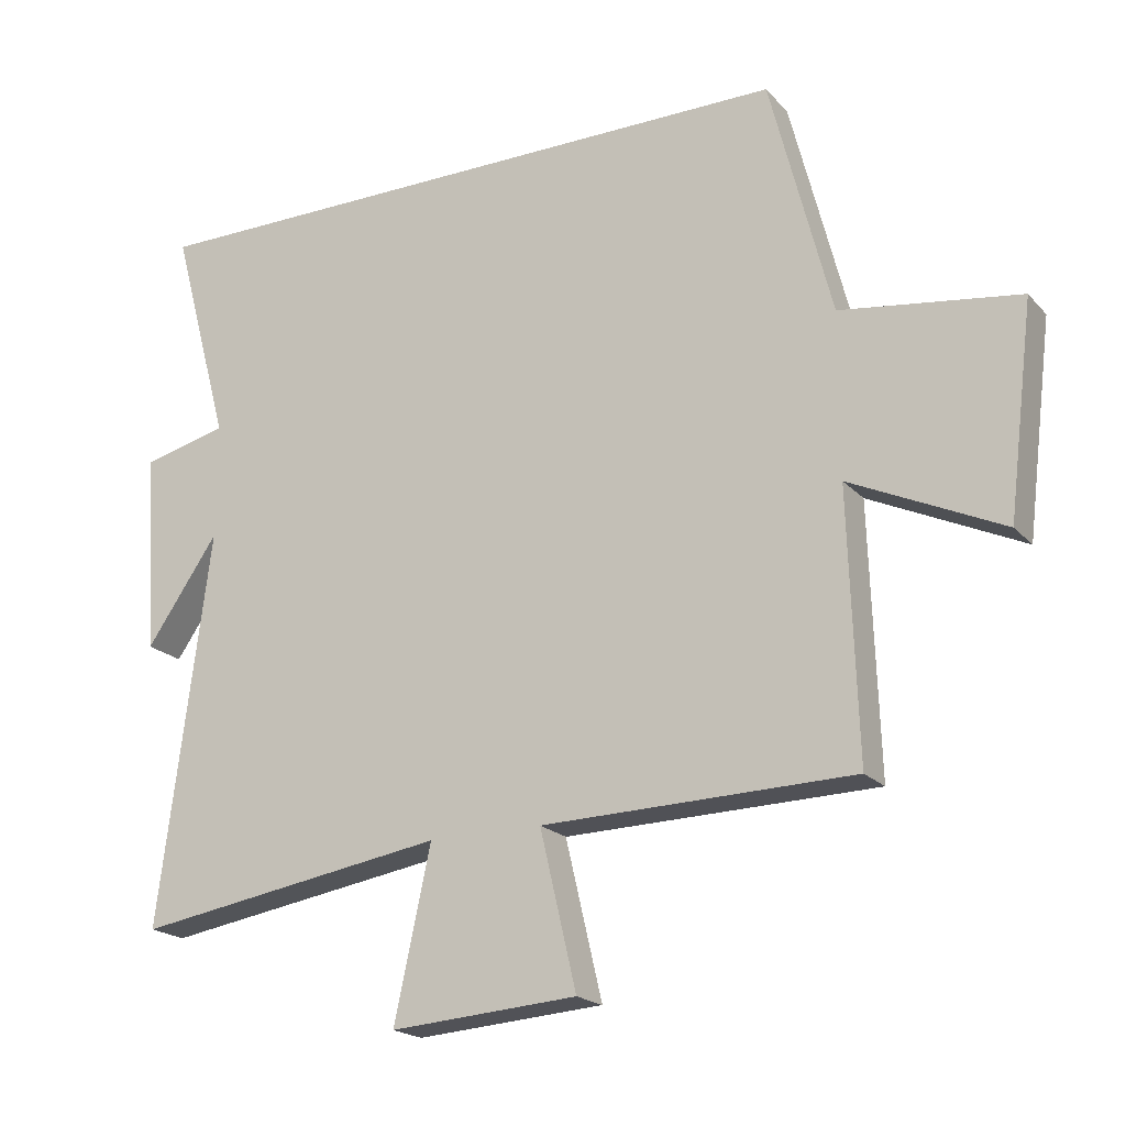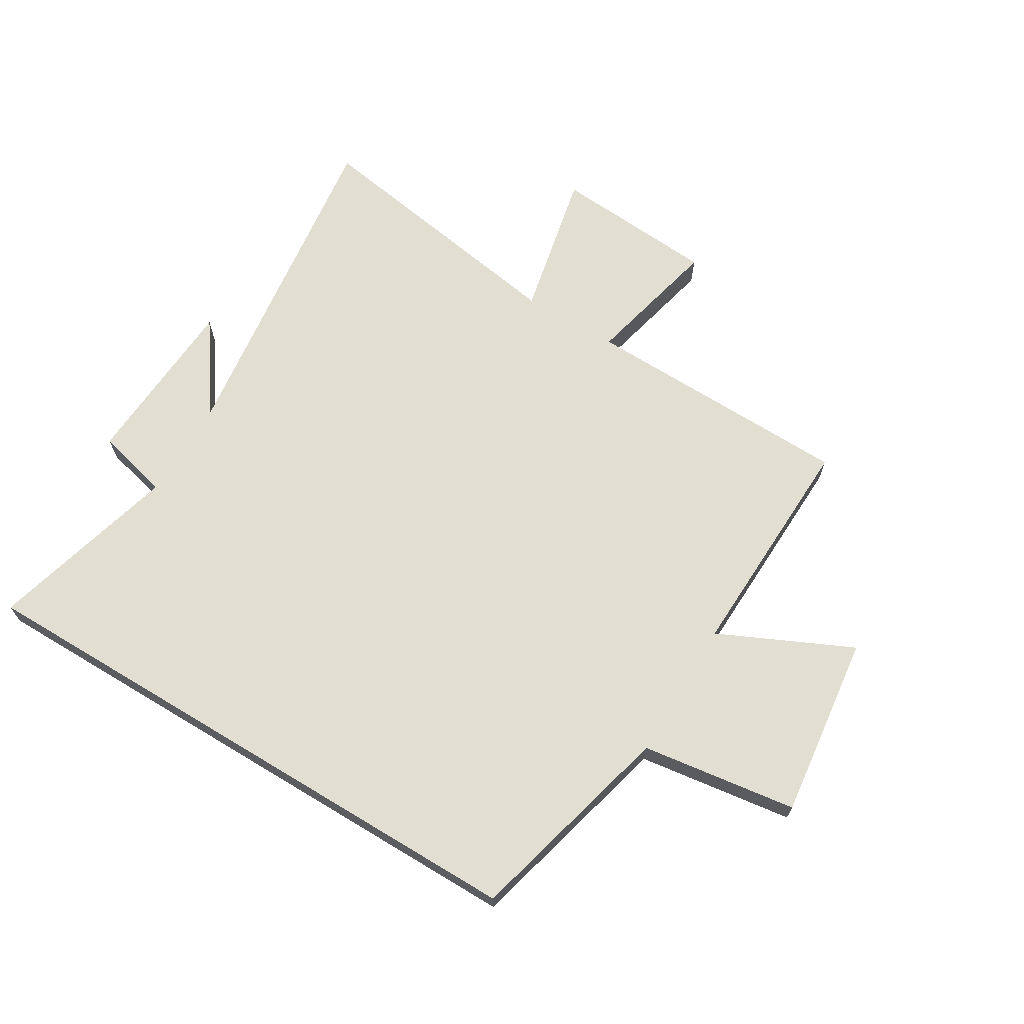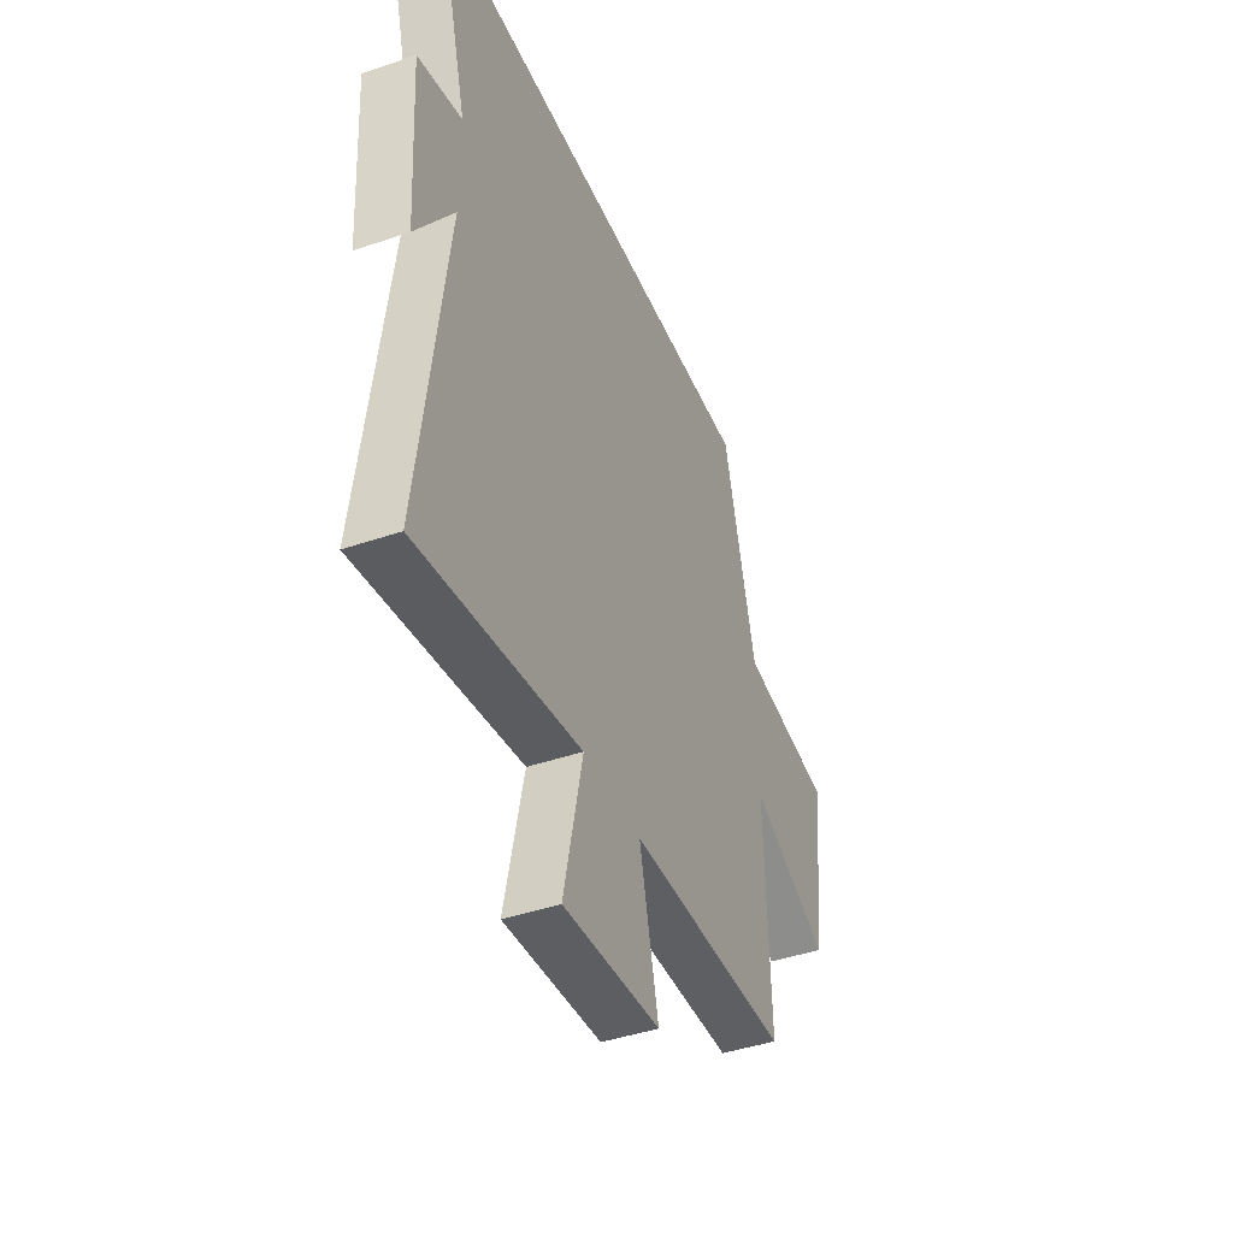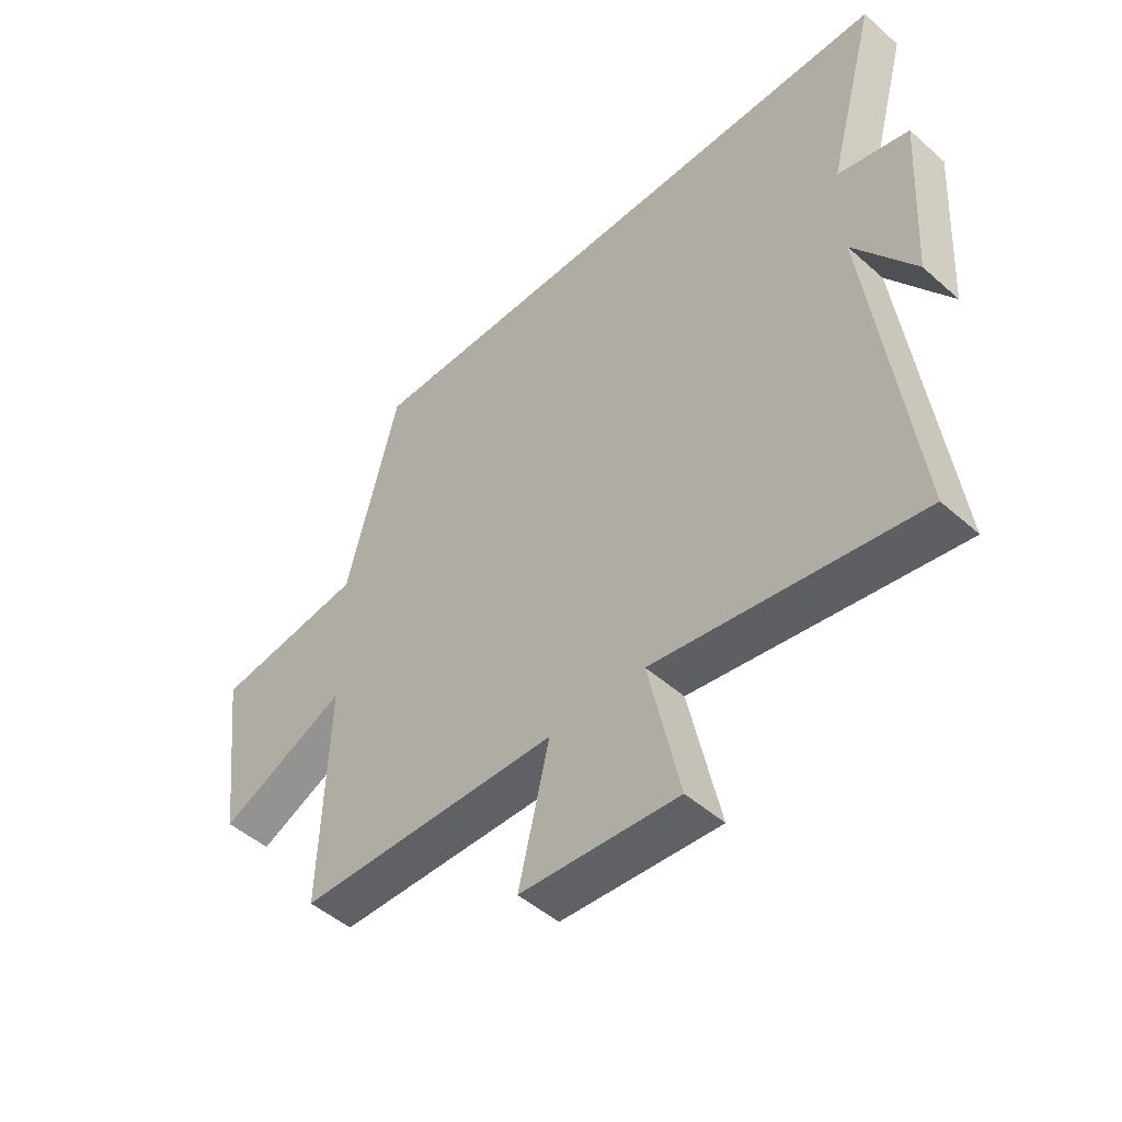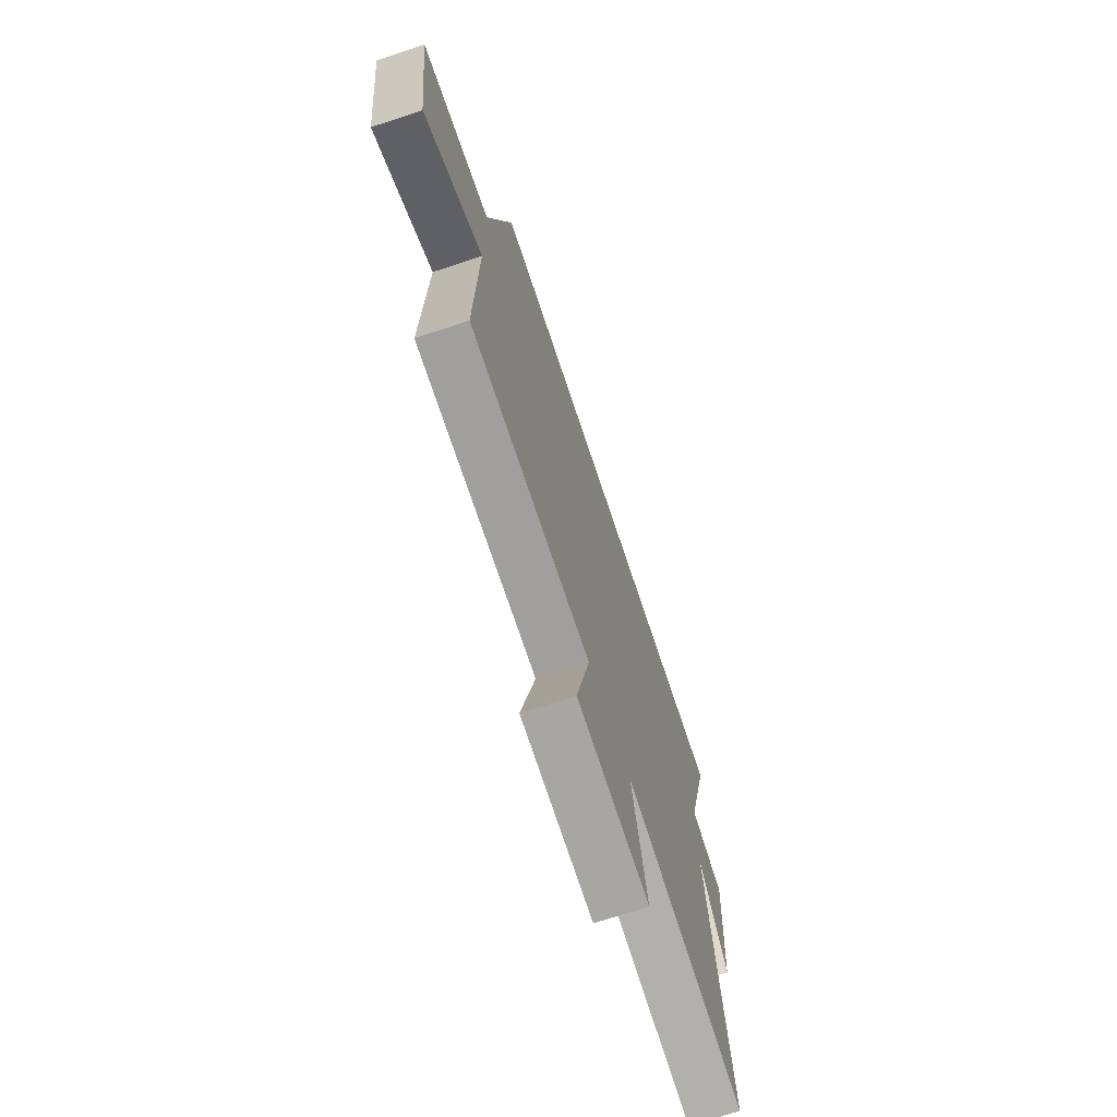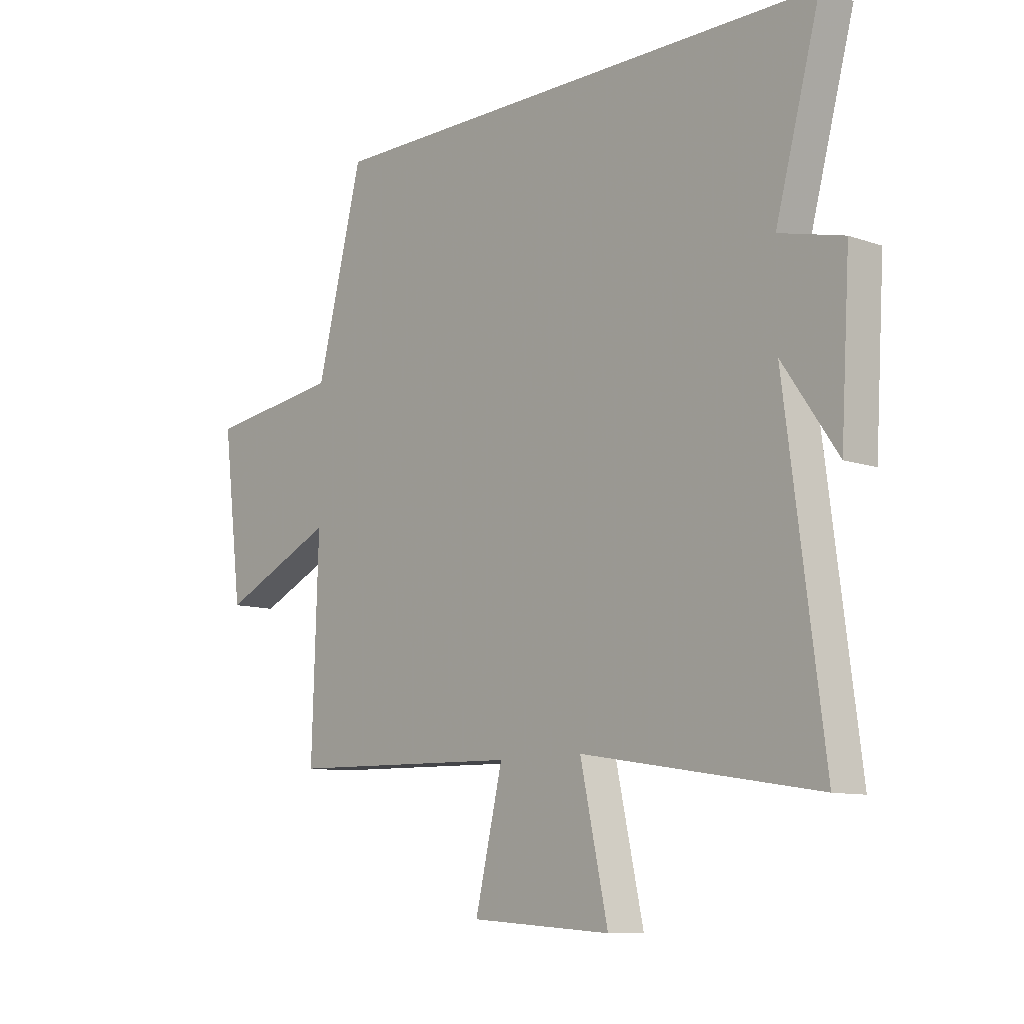
<metadata>
{"format":"obj","ext":"obj","renderer":"f3d","projection":"perspective","resolution":1024,"background":"white","views":[{"elev":-19.8,"azim":29.0,"up":"+Z"},{"elev":67.6,"azim":31.1,"up":"+Y"},{"elev":-42.8,"azim":-67.8,"up":"+Z"},{"elev":-48.7,"azim":-134.5,"up":"+Z"},{"elev":-70.3,"azim":108.3,"up":"+Z"},{"elev":-9.9,"azim":-132.0,"up":"+Z"}]}
</metadata>
<code>
v 0.409 0.07 0.5
v 0.5 0.07 0.143
v 0.763 0.07 0.106
v 0.725 0.07 -0.204
v 0.5 0.07 -0.099
v 0.513 0.07 -0.49
v 0.054 0.07 -0.5
v 0.108 0.07 -0.73
v -0.168 0.07 -0.75
v -0.114 0.07 -0.5
v -0.575 0.07 -0.574
v -0.5 0.07 0.006
v -0.607 0.07 -0.149
v -0.625 0.07 0.147
v -0.5 0.07 0.178
v -0.587 0.07 0.5
v 0.409 0 0.5
v 0.5 0 0.143
v 0.763 0 0.106
v 0.725 0 -0.204
v 0.5 0 -0.099
v 0.513 0 -0.49
v 0.054 0 -0.5
v 0.108 0 -0.73
v -0.168 0 -0.75
v -0.114 0 -0.5
v -0.575 0 -0.574
v -0.5 0 0.006
v -0.607 0 -0.149
v -0.625 0 0.147
v -0.5 0 0.178
v -0.587 0 0.5
f 15 16 1 2
f 12 13 14 15
f 12 15 2 3
f 10 11 12 3
f 7 8 9 10
f 5 6 7 10
f 5 10 3
f 3 4 5
f 18 17 32 31
f 31 30 29 28
f 19 18 31 28
f 19 28 27 26
f 26 25 24 23
f 26 23 22 21
f 19 26 21
f 21 20 19
f 1 17 18 2
f 2 18 19 3
f 3 19 20 4
f 4 20 21 5
f 5 21 22 6
f 6 22 23 7
f 7 23 24 8
f 8 24 25 9
f 9 25 26 10
f 10 26 27 11
f 11 27 28 12
f 12 28 29 13
f 13 29 30 14
f 14 30 31 15
f 15 31 32 16
f 16 32 17 1

</code>
